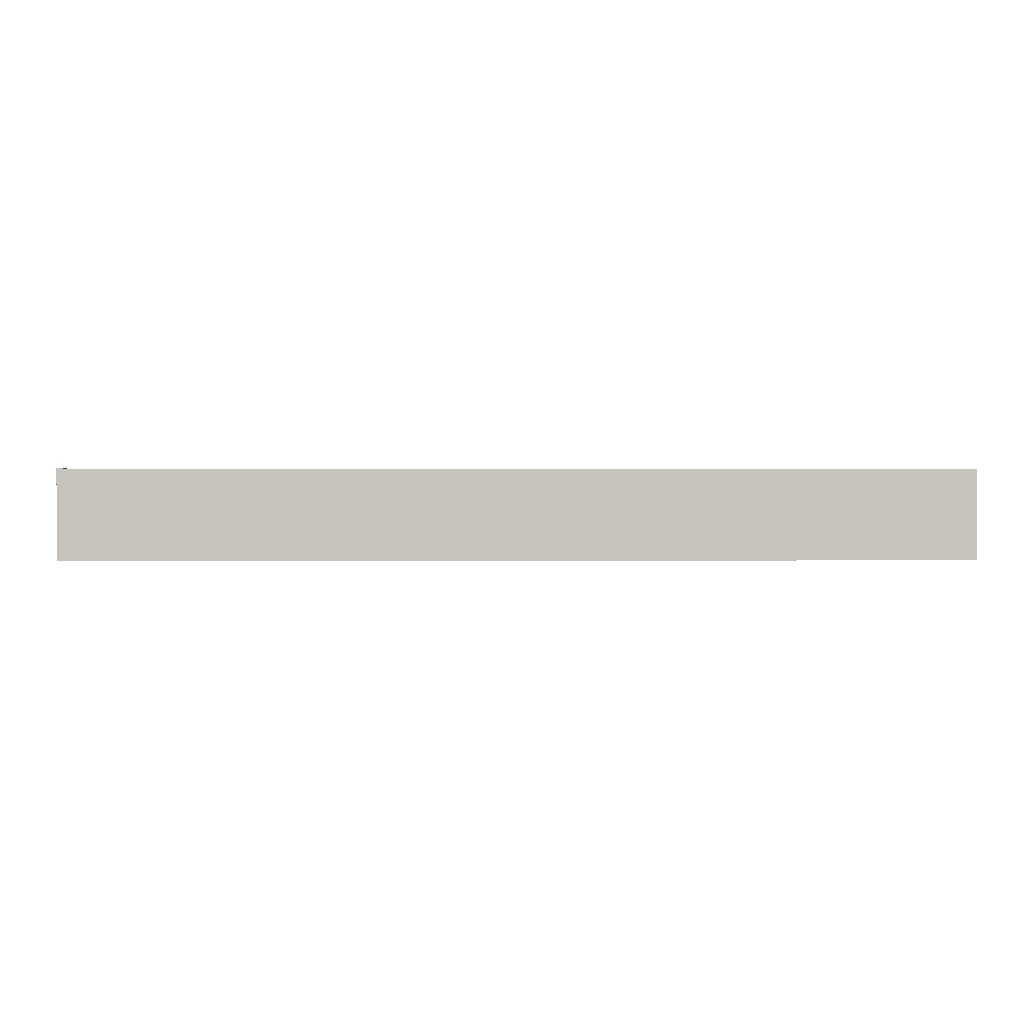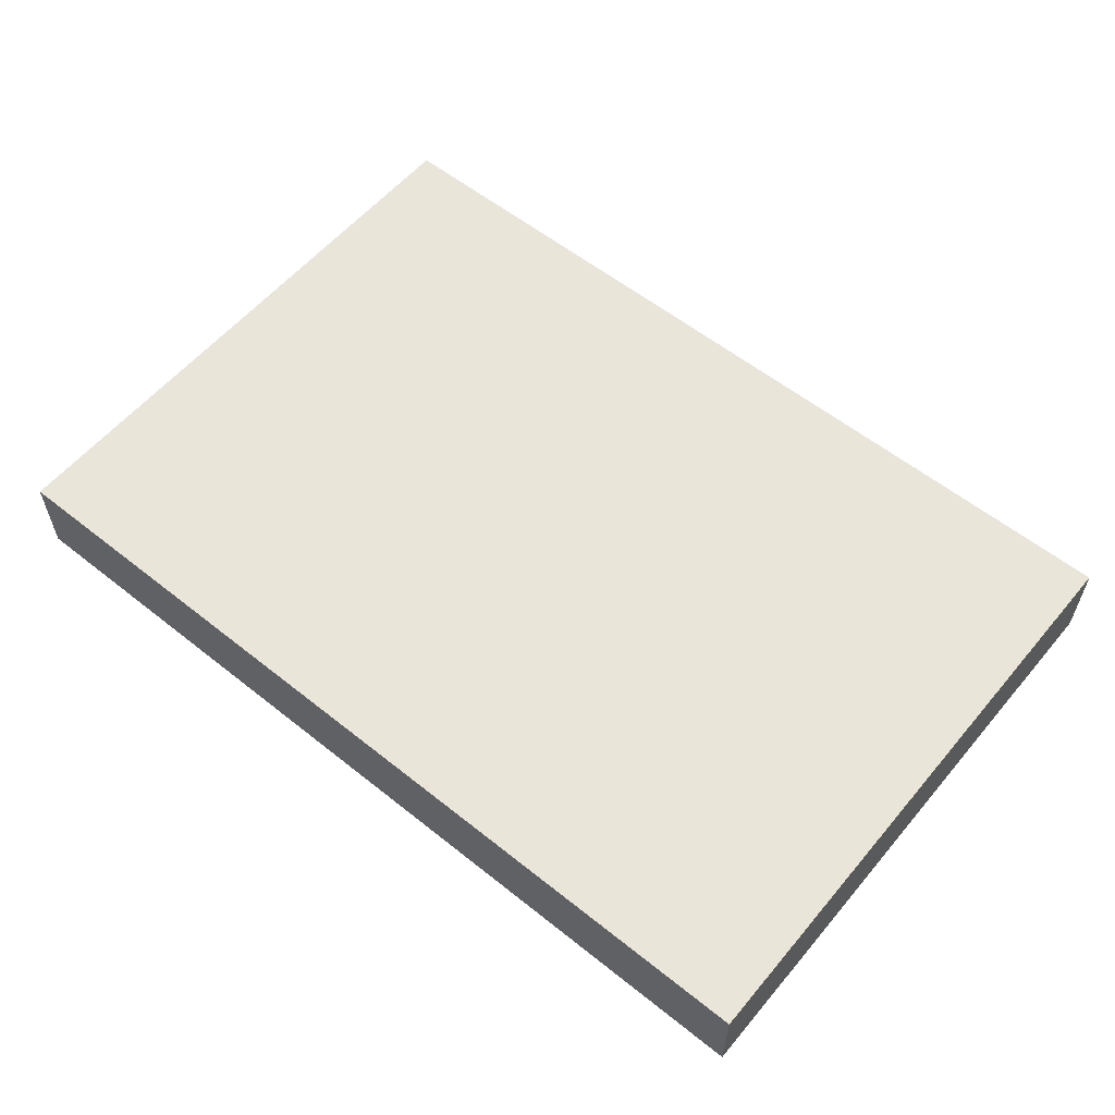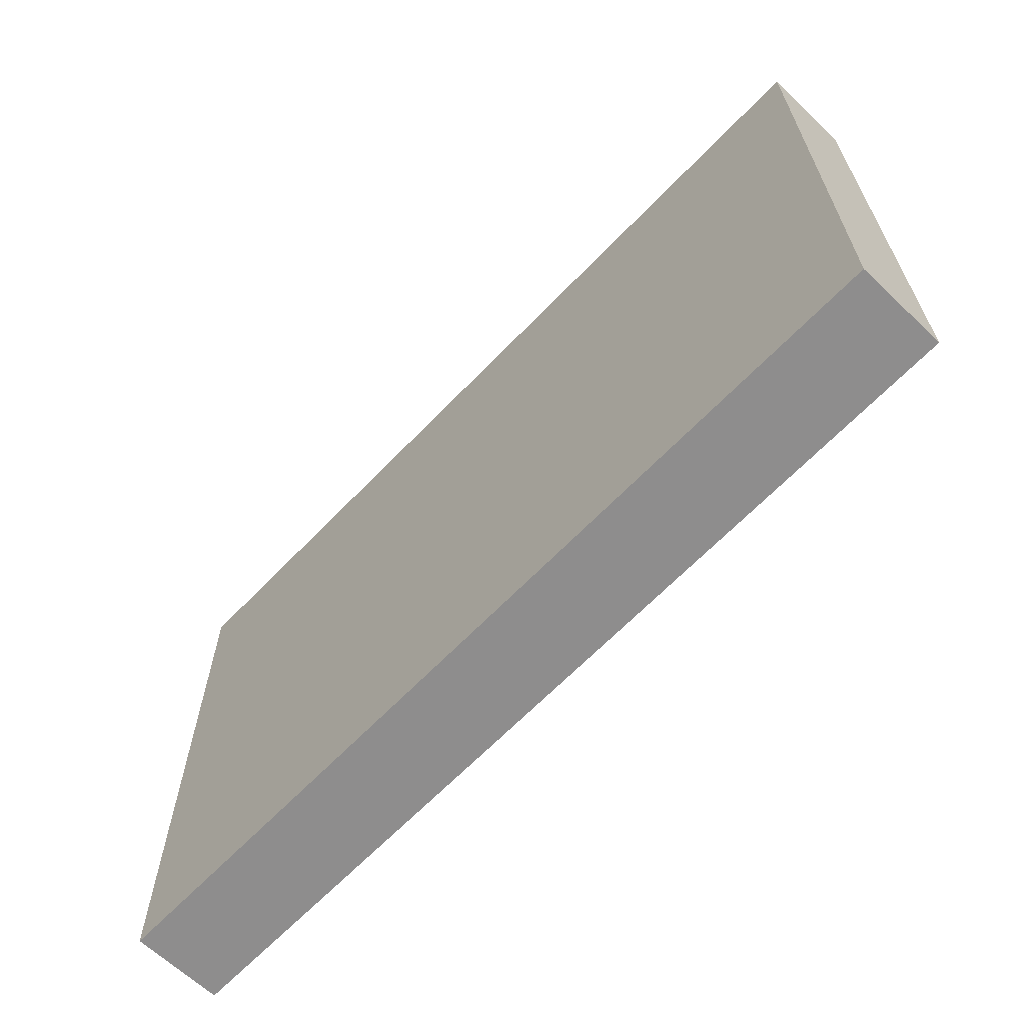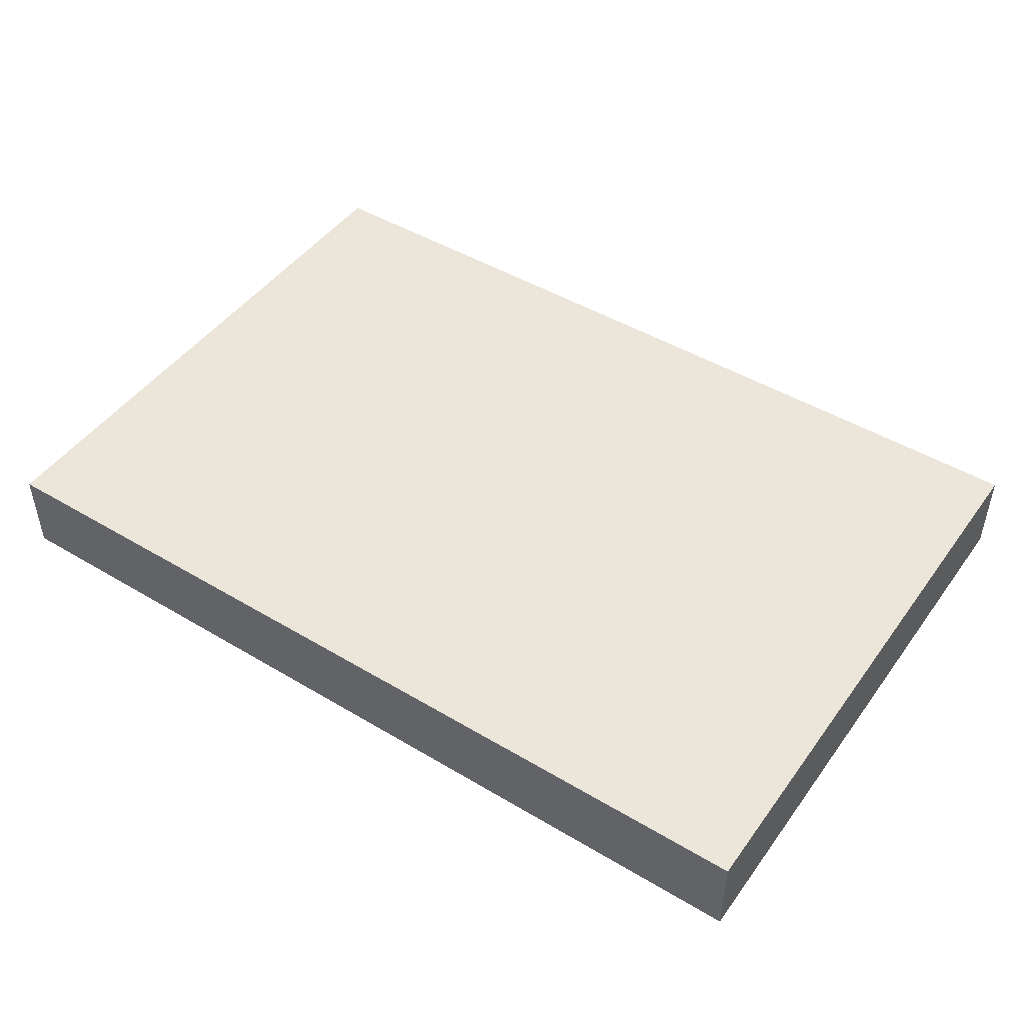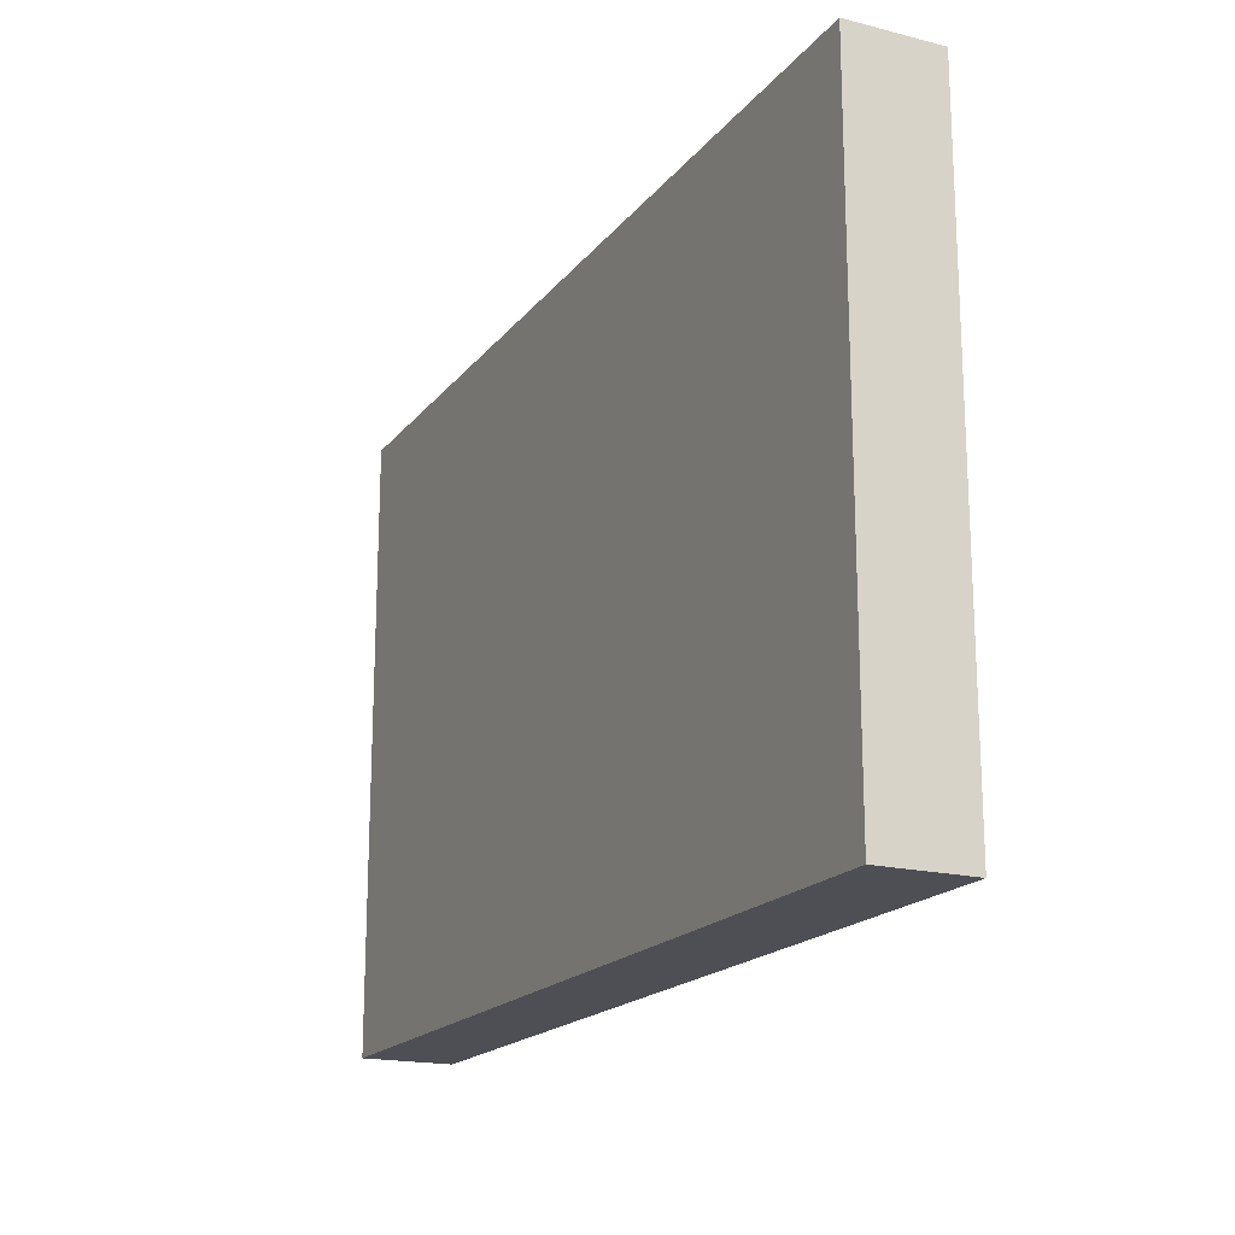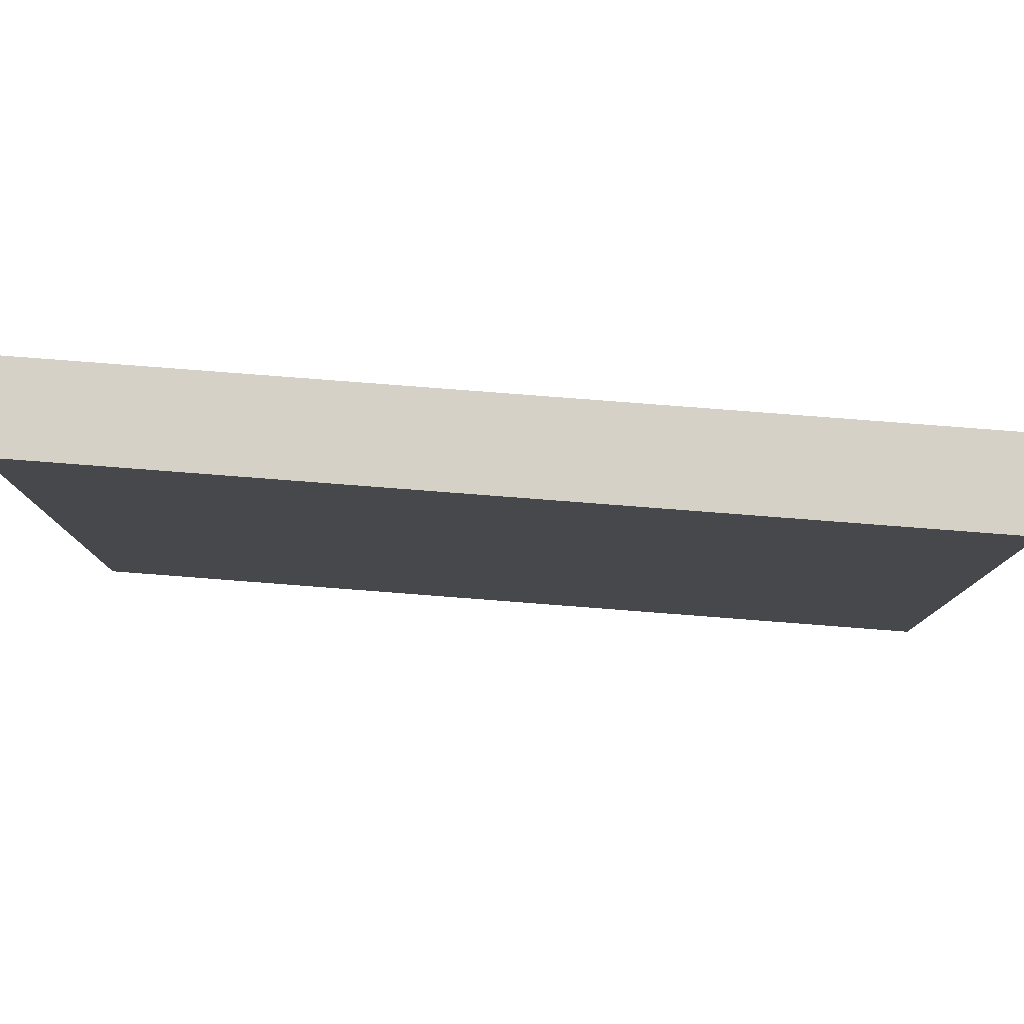
<metadata>
{"format":"obj","ext":"obj","renderer":"f3d","projection":"perspective","resolution":1024,"background":"white","views":[{"elev":0.5,"azim":178.6,"up":"+Y"},{"elev":57.7,"azim":39.6,"up":"+Y"},{"elev":-64.7,"azim":46.3,"up":"+Z"},{"elev":46.9,"azim":-145.9,"up":"+Y"},{"elev":-18.3,"azim":-115.9,"up":"+Z"},{"elev":79.2,"azim":4.4,"up":"+Z"}]}
</metadata>
<code>
v 2 -0.2 -1.35
v 2 -0.2 1.35
v -2 -0.2 1.35
v -2 -0.2 -1.35
v 2 0.2 -1.35
v 2 0.2 1.35
v -2 0.2 1.35
v -2 0.2 -1.35
f 1 2 3 4
f 5 8 7 6
f 1 5 6 2
f 2 6 7 3
f 3 7 8 4
f 5 1 4 8

</code>
